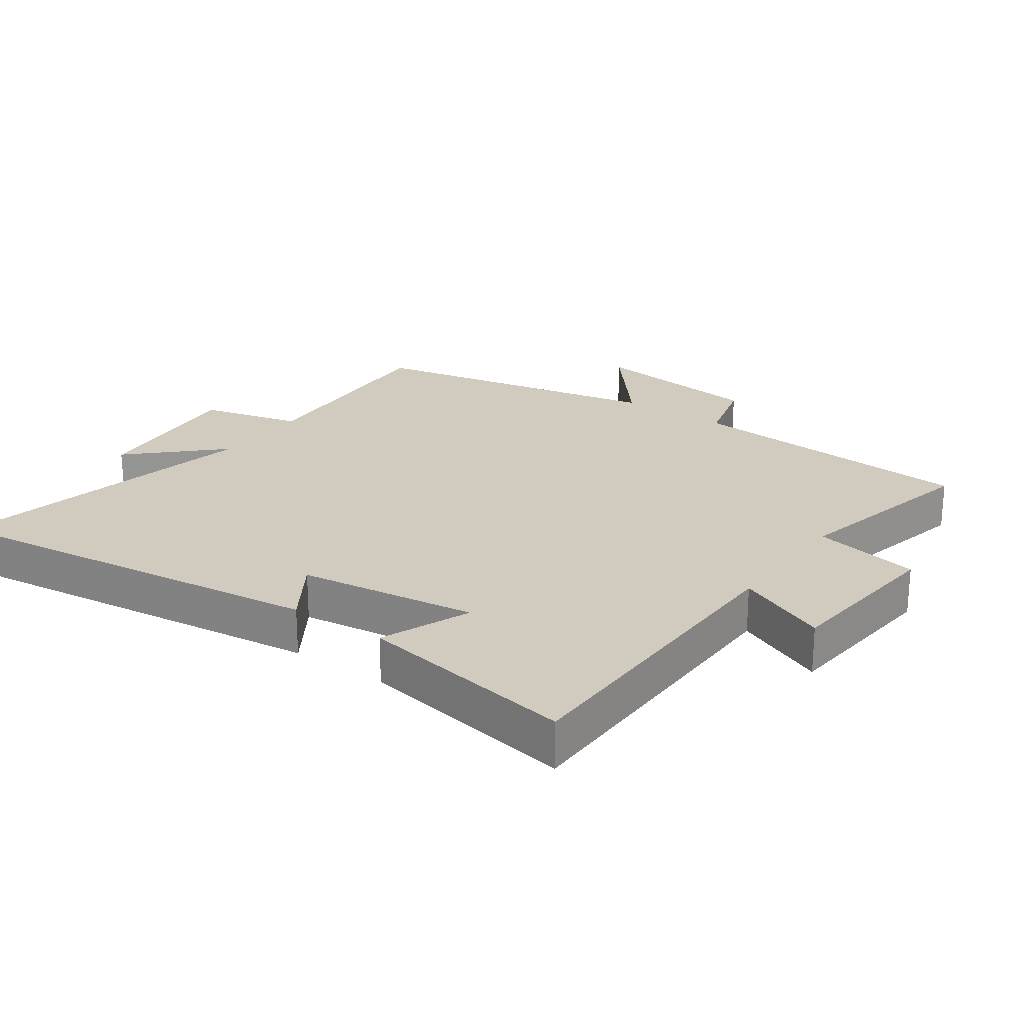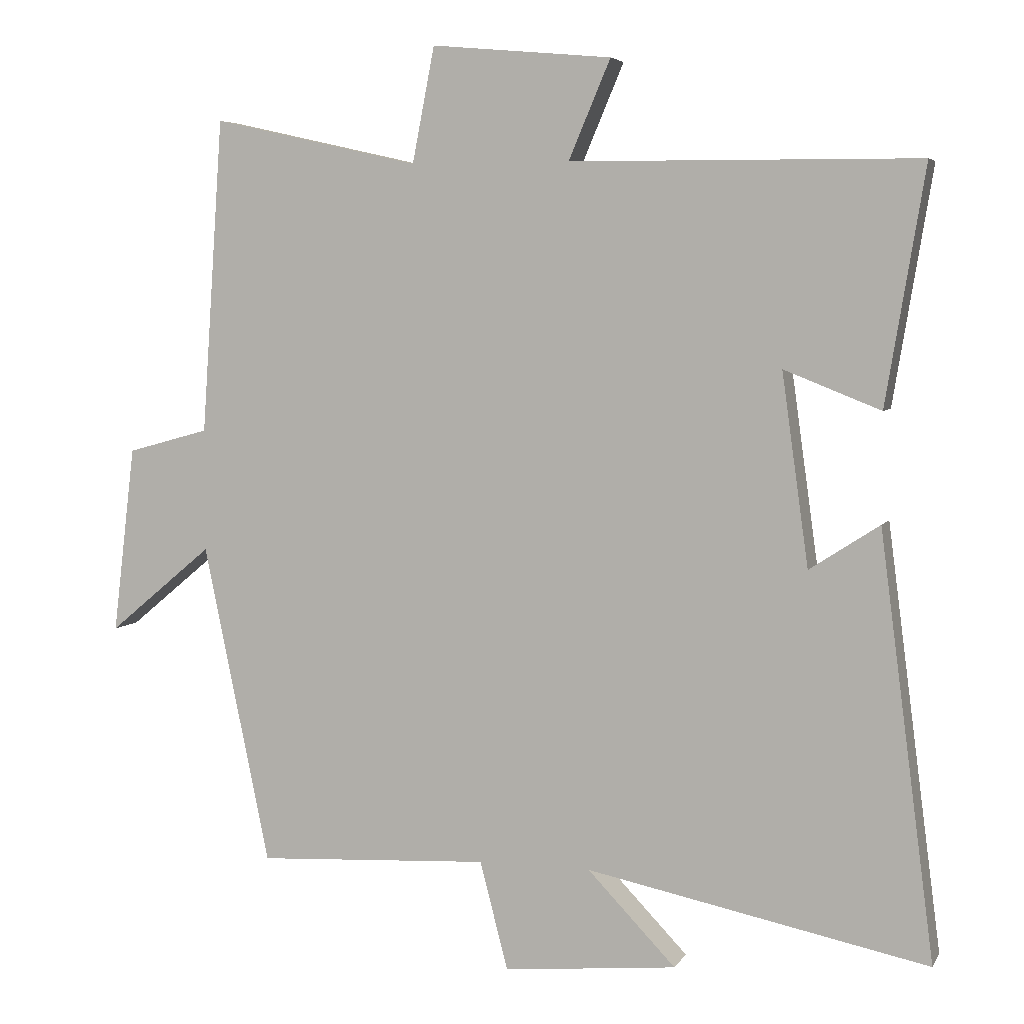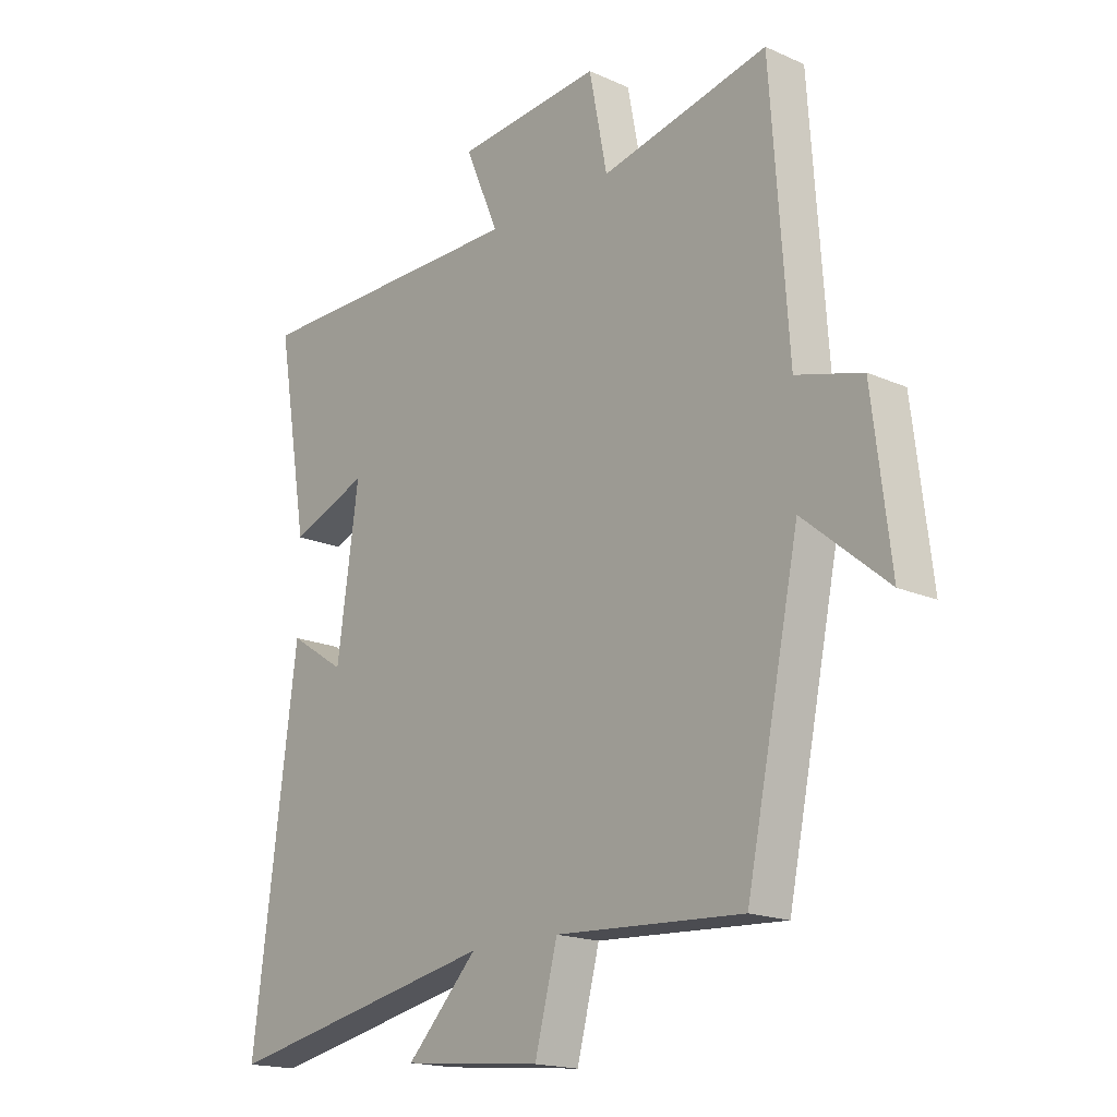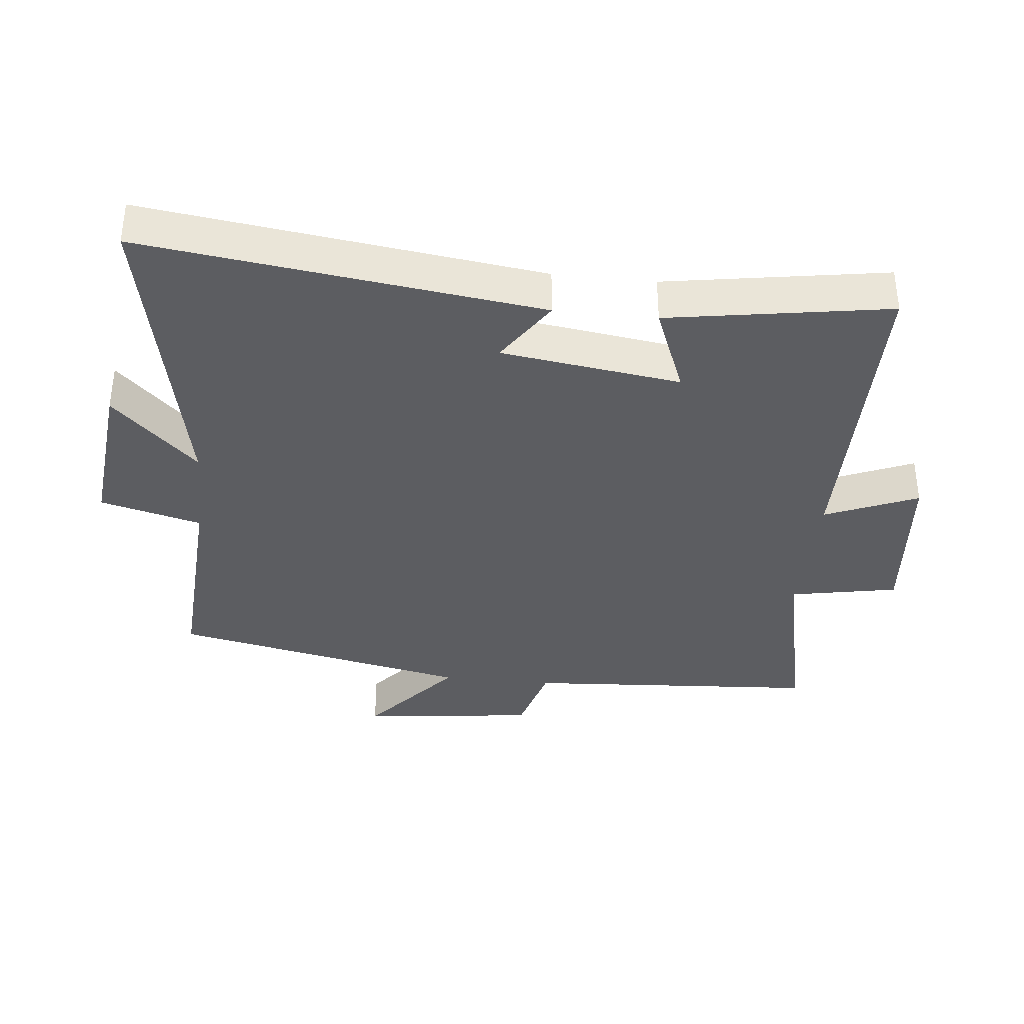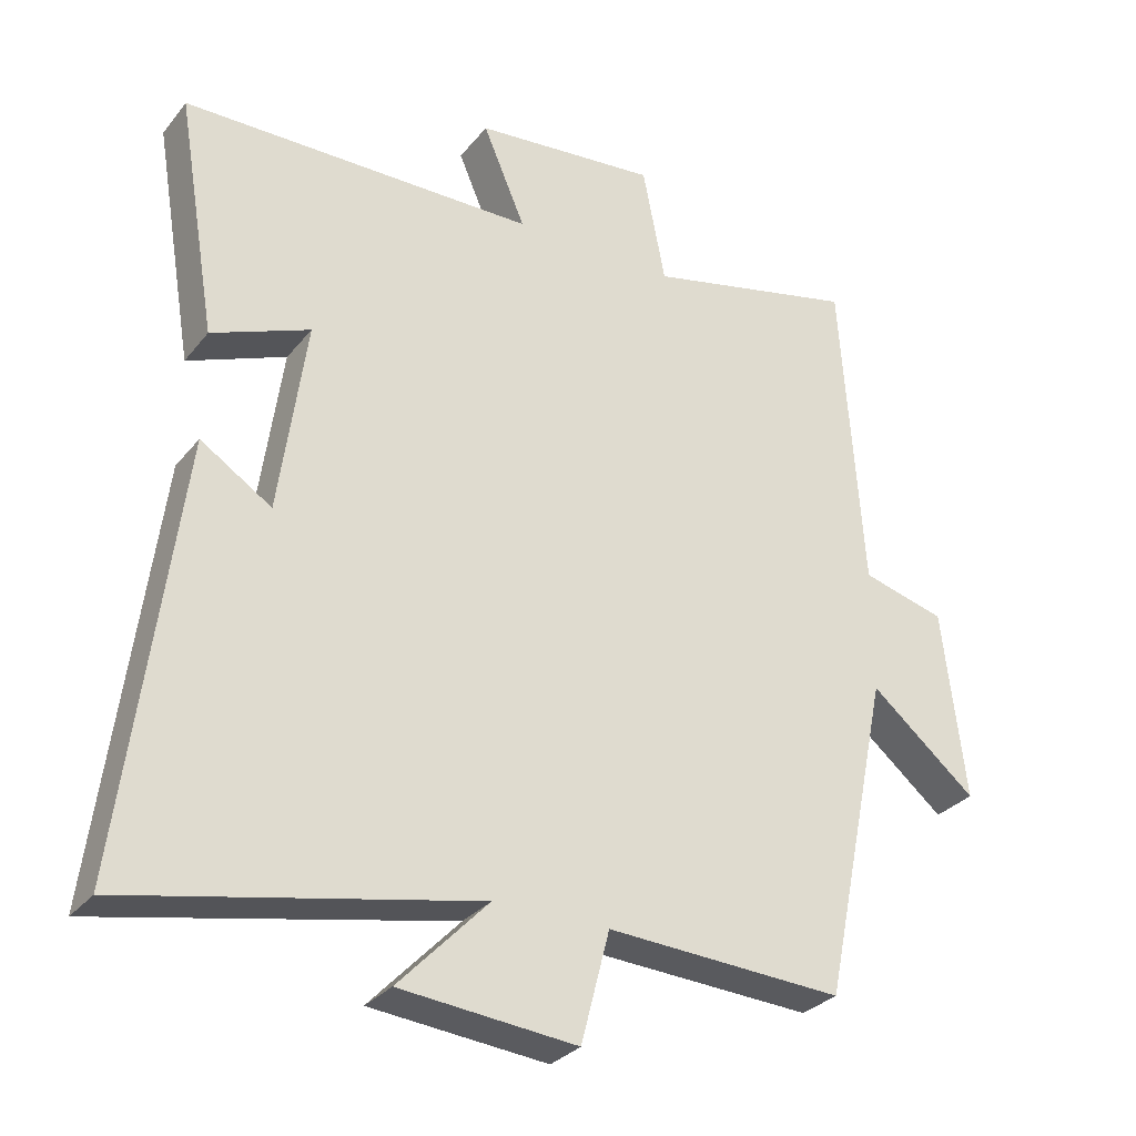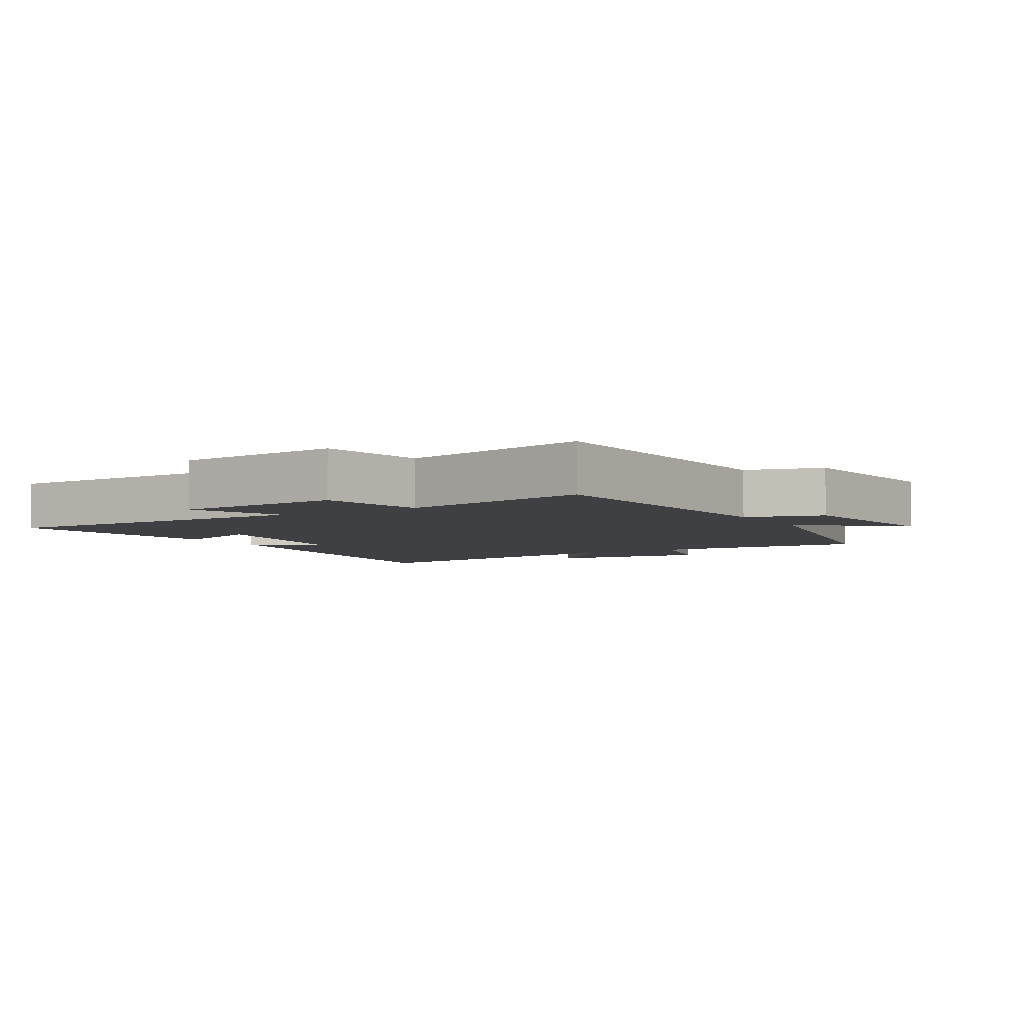
<metadata>
{"format":"obj","ext":"obj","renderer":"f3d","projection":"perspective","resolution":1024,"background":"white","views":[{"elev":23.4,"azim":-54.5,"up":"+Y"},{"elev":5.1,"azim":-162.5,"up":"+Z"},{"elev":-17.7,"azim":48.8,"up":"+Z"},{"elev":-36.3,"azim":-96.1,"up":"+Y"},{"elev":-30.1,"azim":-31.2,"up":"+Z"},{"elev":-4.7,"azim":30.8,"up":"+Y"}]}
</metadata>
<code>
v -0.556 0.07 0.496
v -0.058 0.07 0.5
v -0.118 0.07 0.641
v 0.14 0.07 0.665
v 0.172 0.07 0.5
v 0.469 0.07 0.567
v 0.5 0.07 0.116
v 0.617 0.07 0.084
v 0.649 0.07 -0.184
v 0.5 0.07 -0.06
v 0.405 0.07 -0.518
v 0.072 0.07 -0.5
v 0.032 0.07 -0.655
v -0.216 0.07 -0.631
v -0.09 0.07 -0.5
v -0.578 0.07 -0.6
v -0.5 0.07 0.005
v -0.4 0.07 -0.06
v -0.362 0.07 0.214
v -0.5 0.07 0.159
v -0.556 0 0.496
v -0.058 0 0.5
v -0.118 0 0.641
v 0.14 0 0.665
v 0.172 0 0.5
v 0.469 0 0.567
v 0.5 0 0.116
v 0.617 0 0.084
v 0.649 0 -0.184
v 0.5 0 -0.06
v 0.405 0 -0.518
v 0.072 0 -0.5
v 0.032 0 -0.655
v -0.216 0 -0.631
v -0.09 0 -0.5
v -0.578 0 -0.6
v -0.5 0 0.005
v -0.4 0 -0.06
v -0.362 0 0.214
v -0.5 0 0.159
f 19 20 1 2
f 18 19 2
f 15 16 17 18
f 15 18 2
f 12 13 14 15
f 12 15 2
f 10 11 12 2
f 7 8 9 10
f 5 6 7 10
f 5 10 2 3
f 3 4 5
f 22 21 40 39
f 22 39 38
f 38 37 36 35
f 22 38 35
f 35 34 33 32
f 22 35 32
f 22 32 31 30
f 30 29 28 27
f 30 27 26 25
f 23 22 30 25
f 25 24 23
f 1 21 22 2
f 2 22 23 3
f 3 23 24 4
f 4 24 25 5
f 5 25 26 6
f 6 26 27 7
f 7 27 28 8
f 8 28 29 9
f 9 29 30 10
f 10 30 31 11
f 11 31 32 12
f 12 32 33 13
f 13 33 34 14
f 14 34 35 15
f 15 35 36 16
f 16 36 37 17
f 17 37 38 18
f 18 38 39 19
f 19 39 40 20
f 20 40 21 1

</code>
